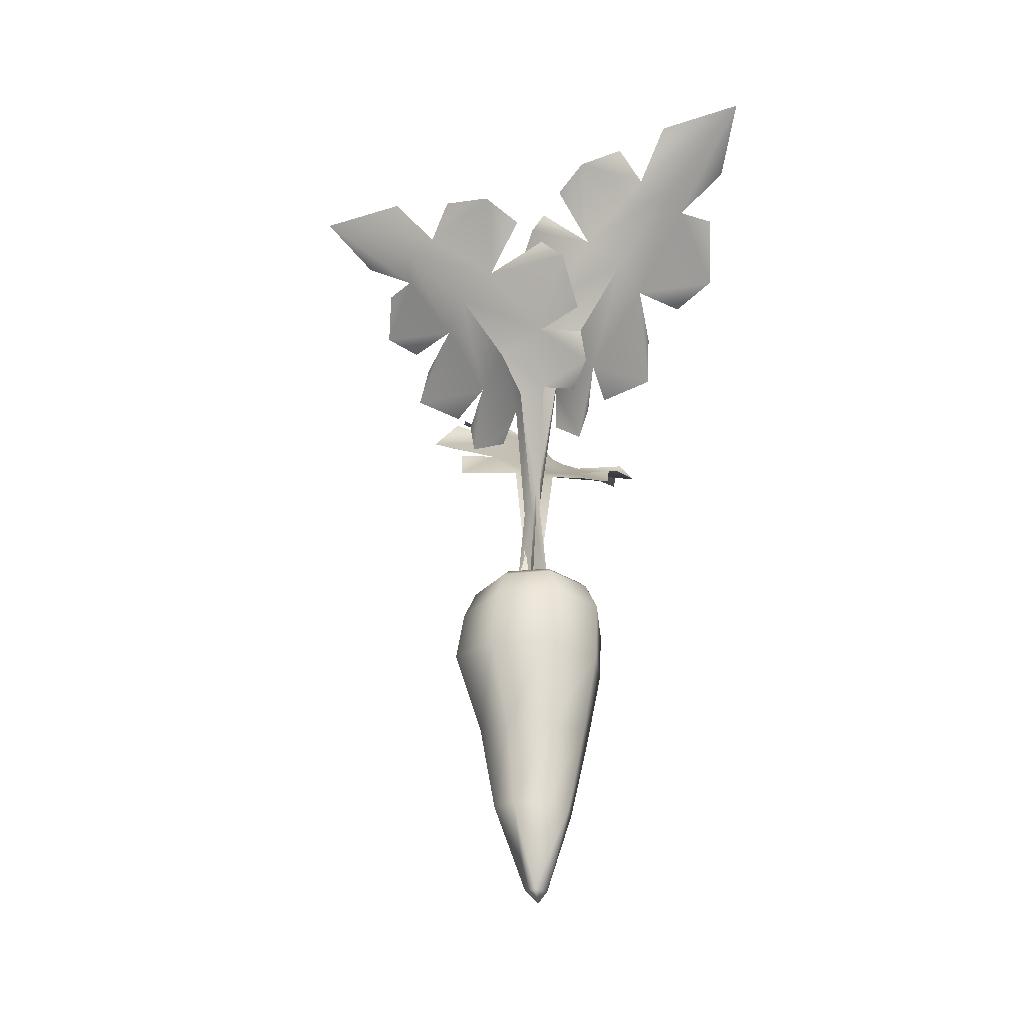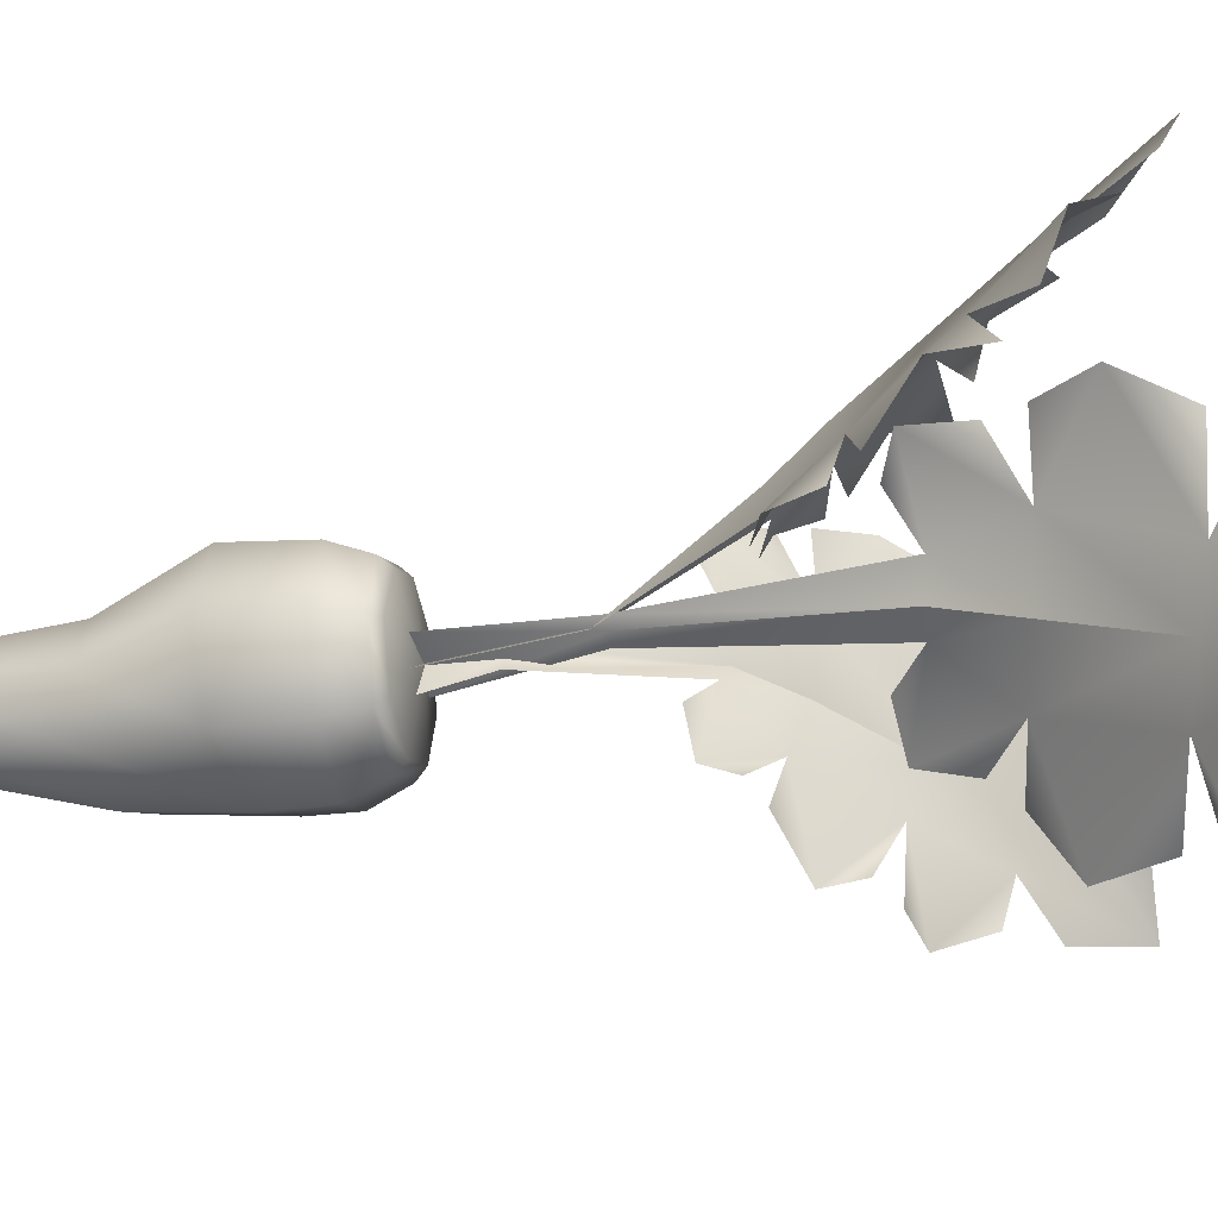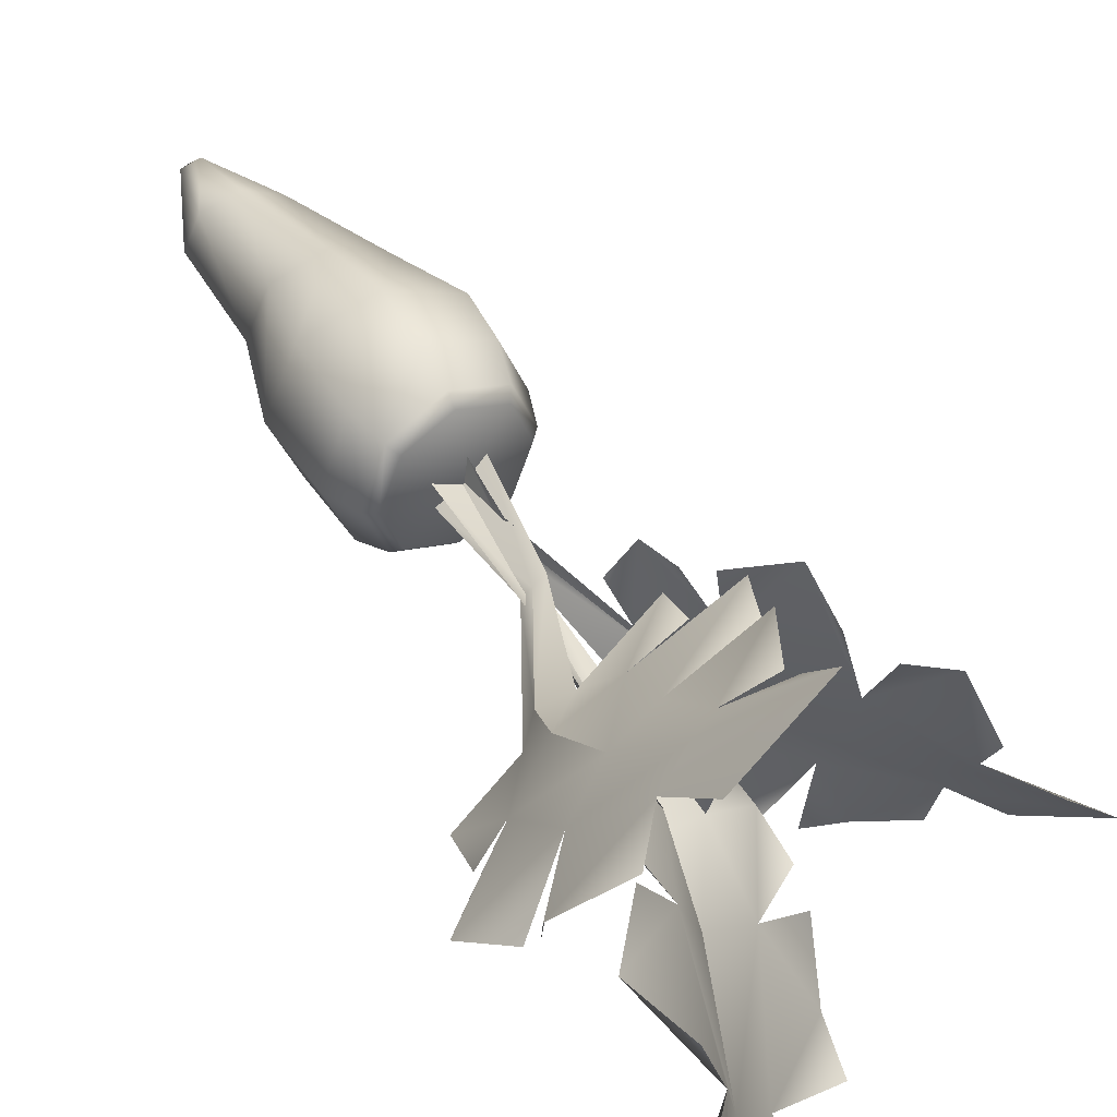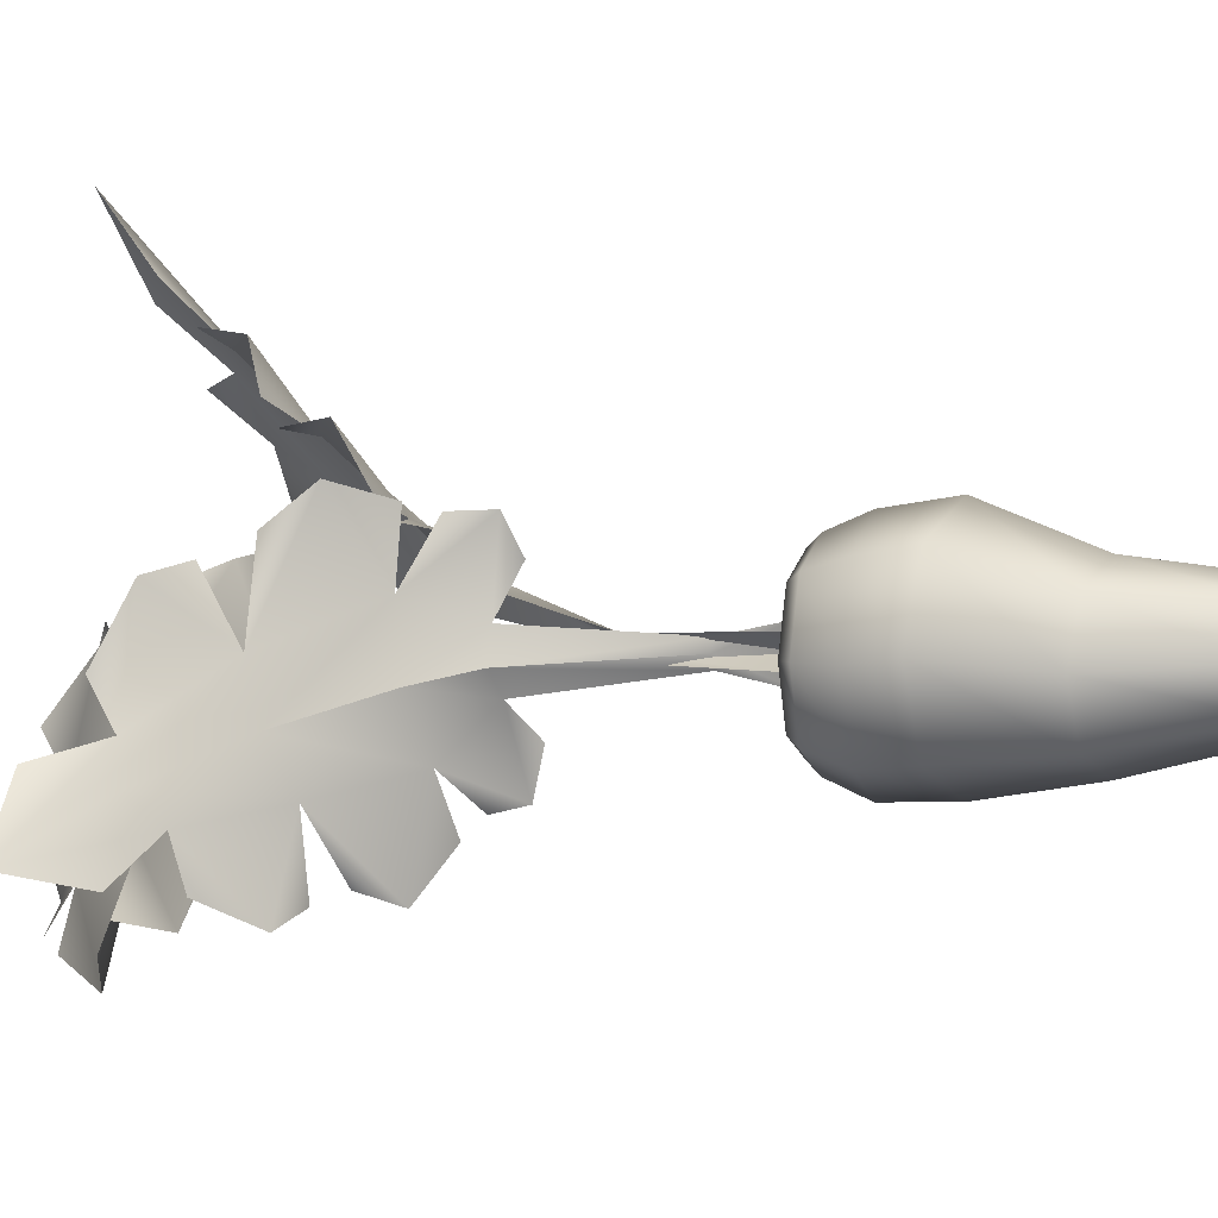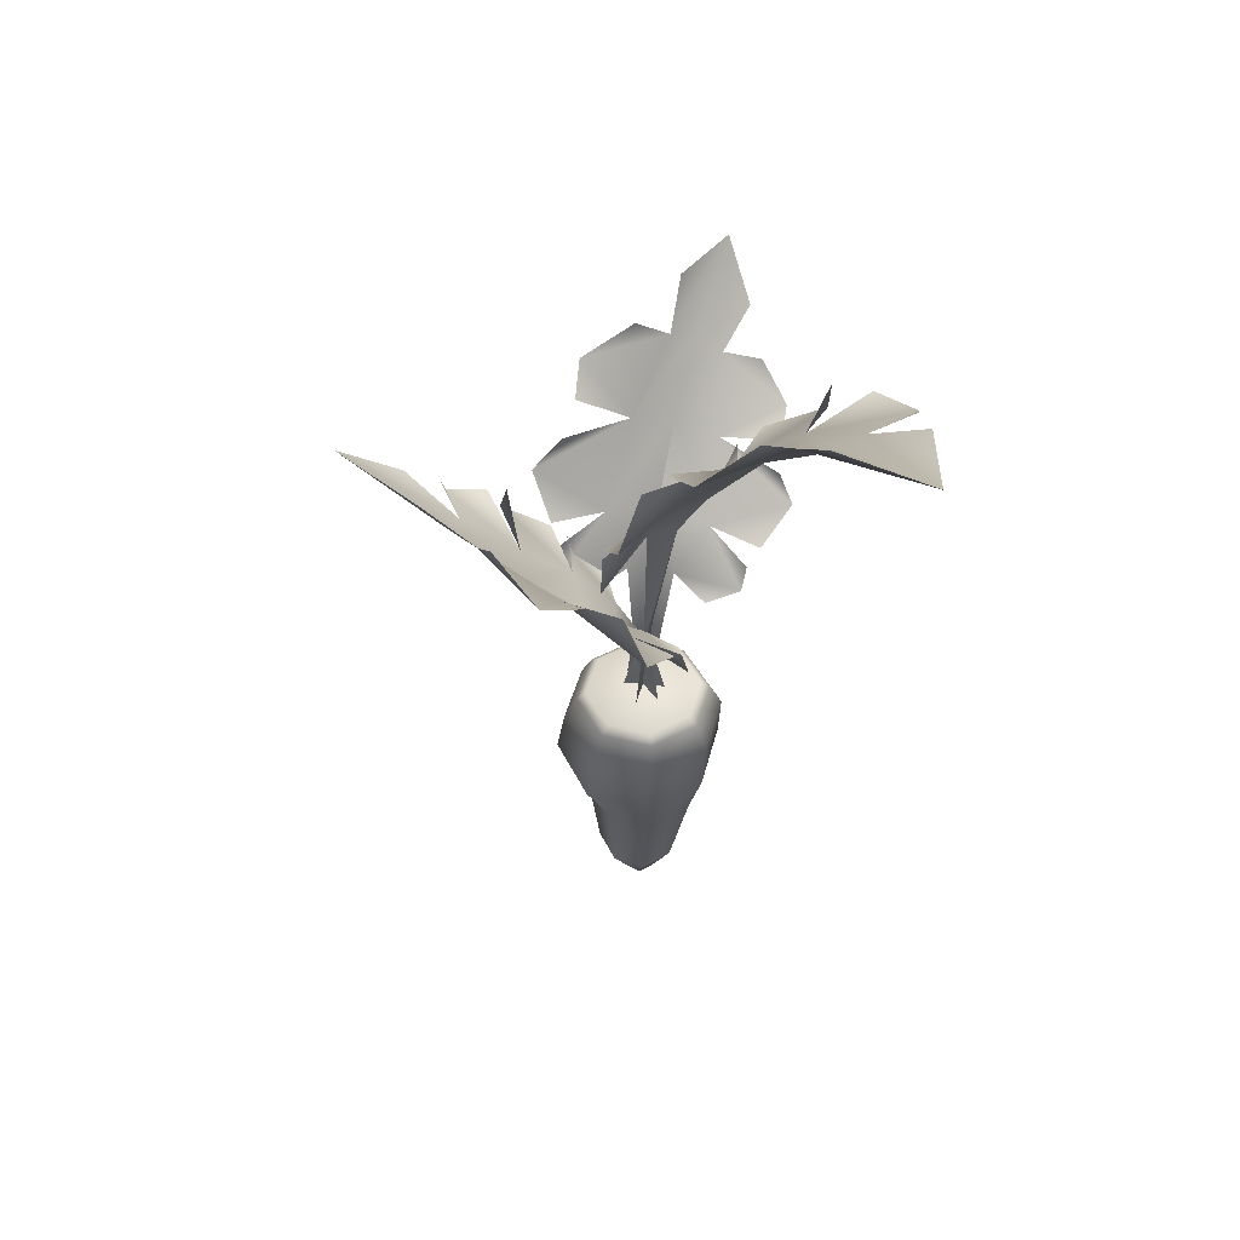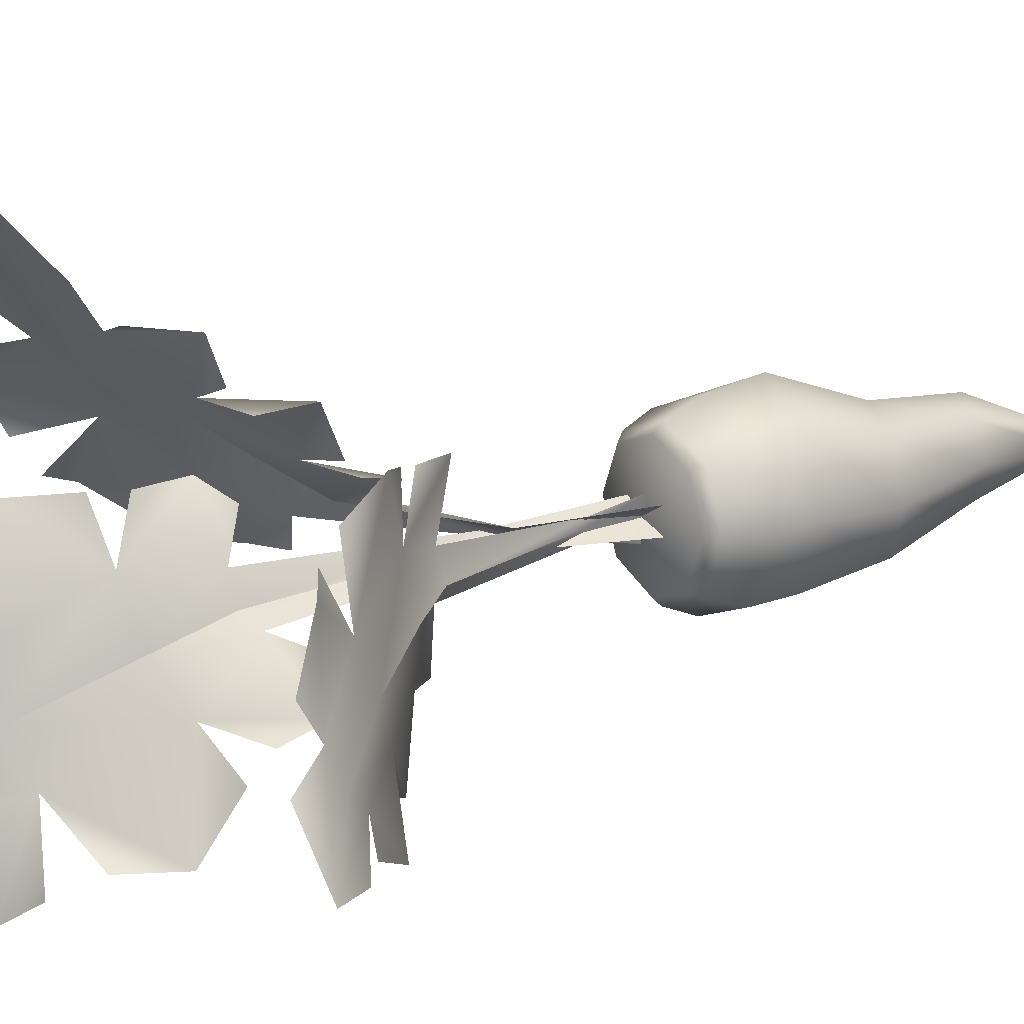
<metadata>
{"format":"obj","ext":"obj","renderer":"f3d","projection":"perspective","resolution":1024,"background":"white","views":[{"elev":-33.0,"azim":73.5,"up":"+Y"},{"elev":-29.7,"azim":105.8,"up":"+Z"},{"elev":45.5,"azim":148.7,"up":"+Z"},{"elev":3.0,"azim":-68.9,"up":"+Z"},{"elev":55.0,"azim":83.5,"up":"+Y"},{"elev":18.1,"azim":-120.4,"up":"+Z"}]}
</metadata>
<code>
g model_carrot
v -0.2901 0.5006 0.2856
v -0.004893 0.5742 -0.005185
v 0 0.5177 0.4061
v -0.335 0.4329 0.3309
v 0 0.4545 0.47
v 0.2901 0.5347 0.2856
v -0.004893 0.5742 -0.005185
v -0.4738 0.4239 -0.005185
v -0.4102 0.4936 -0.005185
v -0.004893 0.5742 -0.005185
v -0.3993 0.2062 0.396
v -0.5647 0.1929 -0.005185
v 0.335 0.4761 0.3309
v 0.4102 0.5417 -0.005185
v -0.004893 0.5742 -0.005185
v 0.4738 0.485 -0.005185
v 0 0.2382 0.5622
v 0.3993 0.2702 0.396
v 0.5647 0.2834 -0.005185
v 0.4114 -0.1832 0.4482
v 0.5818 -0.2061 0.03136
v 0 -0.128 0.6208
v -0.4114 -0.07273 0.4482
v 0.2482 -0.7681 0.2789
v 0.3708 -0.7893 -0.02346
v -0.04766 -0.7169 0.4042
v 0.2631 -1.428 0.2347
v 0.348 -1.447 0.02222
v 0.08169 -2.004 0.01874
v 0.05825 -1.381 0.3227
v -0.02158 -1.983 0.06244
v 0 -2.078 -0.03259
v -0.06392 -1.974 -0.04392
v -0.1466 -1.335 0.2347
v -0.3436 -0.6656 0.2789
v -0.2315 -1.316 0.02222
v -0.4661 -0.6444 -0.02346
v -0.1466 -1.335 -0.1902
v -0.5818 -0.04984 0.03136
v -0.3436 -0.6656 -0.3258
v 0.03873 -1.995 -0.08826
v 0 -2.078 -0.03259
v 0.08169 -2.004 0.01874
v -0.4114 -0.07273 -0.3855
v 0.05825 -1.381 -0.2782
v 0.2631 -1.428 -0.1902
v 0.348 -1.447 0.02222
v -0.04766 -0.7169 -0.4511
v 0.2482 -0.7681 -0.3258
v 0.3708 -0.7893 -0.02346
v -0.3993 0.2062 -0.4064
v 0 -0.128 -0.5581
v 0.4114 -0.1832 -0.3855
v 0.5818 -0.2061 0.03136
v -0.335 0.4329 -0.3412
v 0 0.2382 -0.5725
v 0.3993 0.2702 -0.4064
v 0.5647 0.2834 -0.005185
v -0.2901 0.5006 -0.296
v -0.004893 0.5742 -0.005185
v 0 0.4545 -0.4804
v 0.335 0.4761 -0.3412
v 0.4738 0.485 -0.005185
v 0 0.5177 -0.4165
v -0.004893 0.5742 -0.005185
v 0.2901 0.5347 -0.296
v -0.004893 0.5742 -0.005185
v 0.4102 0.5417 -0.005185
v -0.004893 0.5742 -0.005185
v 0.4912 3.111 0.02333
v 0.6421 2.956 0.3431
v 0.664 2.63 0.3577
v 0.2698 2.652 0.02212
v 0.413 2.519 0.2686
v 0.3173 3.039 -0.3441
v 0.2215 2.624 -0.1761
v 0.1604 1.351 0.01831
v 0.09372 1.362 -0.01985
v 0.1533 0.546 0.06691
v 0 0.546 0
v -0.1533 0.546 -0.06691
v 0.02012 1.345 -0.05639
v 0.2215 2.624 -0.1761
v 0.02003 2.597 -0.22
v 0.3173 3.039 -0.3441
v 0.564 3.689 -0.6593
v -0.01657 2.962 -0.5786
v -0.3542 2.434 -0.55
v -0.2276 2.399 -0.2922
v -0.3539 2.731 -0.6382
v 0.6684 3.763 -0.3239
v 0.9977 3.471 0.2871
v 0.7165 3.148 0.343
v 0.8376 3.815 0.133
v 0.3261 3.603 -0.9157
v -0.2713 3.109 -1.184
v -0.3483 2.878 -0.7937
v -0.1501 3.483 -1.165
v 1.006 4.267 -0.9784
v 0.9852 4.293 -0.7176
v 1.128 4.211 -0.1233
v 0.8952 4.053 0.008638
v 1.1 4.495 -0.488
v 1.689 4.721 -1.358
v 1.308 4.658 -0.8234
v 0.8277 4.172 -1.146
v 1.08 4.482 -1.443
v 0.3971 3.816 -1.563
v 0.7434 4.22 -1.458
v 0.1105 3.685 -1.355
v -0.2737 1.973 -0.4741
v 0.01057 1.863 -0.683
v 0.08206 1.698 -0.6419
v -0.0714 1.759 -0.2093
v 0.1245 1.66 -0.3946
v -0.4433 2.038 -0.1435
v -0.2133 1.772 -0.07582
v 0.0152 0.8971 -0.07997
v -0.001238 0.9087 -0.01251
v 0.03332 0.5442 -0.1542
v -0.001238 0.5442 -0.01052
v -0.0358 0.5442 0.1332
v -0.01767 0.8982 0.05634
v -0.2133 1.772 -0.07582
v -0.1314 1.783 0.09622
v -0.4433 2.038 -0.1435
v -0.8363 2.463 -0.3007
v -0.3842 2.09 0.2172
v -0.1837 1.726 0.5502
v -0.04219 1.676 0.349
v -0.2425 1.947 0.5415
v -0.7299 2.344 -0.5813
v -0.3277 2.059 -1.031
v -0.0789 1.941 -0.7858
v -0.4419 2.257 -0.9527
v -0.7819 2.554 -0.001163
v -0.6297 2.295 0.6754
v -0.3429 2.077 0.5816
v -0.6568 2.555 0.4715
v -1.257 2.838 -0.5035
v -1.162 2.694 -0.6594
v -0.9299 2.374 -1.067
v -0.6622 2.333 -0.9965
v -1.122 2.632 -0.9194
v -1.767 3.166 -0.7642
v -1.434 2.832 -0.8738
v -1.168 2.907 -0.3032
v -1.419 3.198 -0.4006
v -1.058 2.873 0.3064
v -1.17 3.04 -0.07079
v -0.82 2.741 0.362
v 0.2381 2.302 0.4944
v -0.1456 2.179 0.4921
v -0.1538 1.967 0.4558
v 0.3325 2.072 0.2321
v 0.0218 1.946 0.2499
v 0.6405 2.384 0.4435
v 0.5466 2.095 0.2566
v 0.001193 1.289 0.05983
v 0.07741 1.297 0.01946
v -0.14 0.546 0.09156
v 0 0.546 0
v 0.14 0.546 -0.09156
v 0.1346 1.292 -0.02579
v 0.5466 2.095 0.2566
v 0.6302 2.139 0.08415
v 0.6405 2.384 0.4435
v 0.6765 2.858 0.8015
v 0.9124 2.496 0.1938
v 1.012 2.192 -0.1547
v 0.7492 2.083 -0.1335
v 1.051 2.45 -0.1023
v 0.3551 2.747 0.8247
v -0.2519 2.428 0.913
v -0.1761 2.269 0.5927
v -0.161 2.71 0.8661
v 0.9349 2.975 0.6236
v 1.412 2.892 0.1592
v 1.158 2.602 -0.04451
v 1.234 3.152 0.2819
v 0.5788 3.296 1.243
v 0.3925 3.172 1.185
v -0.0597 2.888 1.246
v -0.09908 2.811 0.9935
v 0.1123 3.21 1.281
v 0.2554 3.751 1.877
v 0.1817 3.414 1.488
v 0.7706 3.358 1.092
v 0.7146 3.708 1.39
v 1.311 3.433 0.7766
v 0.9827 3.596 1.023
v 1.243 3.302 0.4927
g model_carrot_0
f 3 2 1
f 3 1 4
f 5 3 4
f 6 3 5
f 6 7 3
f 4 1 8
f 1 9 8
f 1 10 9
f 5 4 11
f 4 8 12
f 11 4 12
f 13 6 5
f 14 6 13
f 14 15 6
f 16 14 13
f 13 5 17
f 17 5 11
f 16 13 18
f 18 13 17
f 19 16 18
f 19 18 20
f 21 19 20
f 18 17 22
f 20 18 22
f 17 11 23
f 22 17 23
f 21 20 24
f 25 21 24
f 20 22 26
f 24 20 26
f 25 24 27
f 28 25 27
f 27 29 28
f 27 24 30
f 24 26 30
f 31 29 27
f 30 31 27
f 31 32 29
f 33 32 31
f 34 31 30
f 30 26 34
f 33 31 34
f 26 22 35
f 26 35 34
f 22 23 35
f 34 35 36
f 36 33 34
f 35 23 37
f 35 37 36
f 38 33 36
f 36 37 38
f 23 39 37
f 23 11 39
f 11 12 39
f 37 39 40
f 37 40 38
f 41 33 38
f 41 42 33
f 43 42 41
f 39 12 44
f 39 44 40
f 38 40 45
f 45 41 38
f 43 41 46
f 46 41 45
f 47 43 46
f 40 48 45
f 45 48 46
f 40 44 48
f 46 49 47
f 48 49 46
f 49 50 47
f 12 51 44
f 12 8 51
f 44 52 48
f 48 52 49
f 44 51 52
f 49 53 50
f 52 53 49
f 53 54 50
f 8 55 51
f 8 9 55
f 51 56 52
f 52 56 53
f 51 55 56
f 53 57 54
f 56 57 53
f 57 58 54
f 9 59 55
f 9 60 59
f 55 61 56
f 56 61 57
f 55 59 61
f 57 62 58
f 61 62 57
f 62 63 58
f 59 64 61
f 61 64 62
f 59 65 64
f 62 66 63
f 64 66 62
f 64 67 66
f 66 68 63
f 66 69 68
f 72 71 70
f 73 72 70
f 73 74 72
f 73 70 75
f 76 73 75
f 77 73 76
f 78 77 76
f 77 78 79
f 78 80 79
f 80 78 81
f 78 82 81
f 82 78 83
f 84 82 83
f 84 83 85
f 75 70 86
f 87 84 85
f 87 85 86
f 88 84 87
f 89 84 88
f 90 88 87
f 70 91 86
f 70 92 91
f 70 93 92
f 92 94 91
f 95 87 86
f 96 87 95
f 97 87 96
f 98 96 95
f 86 91 99
f 95 86 99
f 91 100 99
f 91 101 100
f 91 102 101
f 101 103 100
f 99 100 104
f 100 105 104
f 106 99 104
f 106 95 99
f 107 106 104
f 108 95 106
f 109 108 106
f 110 95 108
f 113 112 111
f 114 113 111
f 114 115 113
f 114 111 116
f 117 114 116
f 118 114 117
f 119 118 117
f 118 119 120
f 119 121 120
f 121 119 122
f 119 123 122
f 123 119 124
f 125 123 124
f 125 124 126
f 116 111 127
f 128 125 126
f 128 126 127
f 129 125 128
f 130 125 129
f 131 129 128
f 111 132 127
f 111 133 132
f 111 134 133
f 133 135 132
f 136 128 127
f 137 128 136
f 138 128 137
f 139 137 136
f 127 132 140
f 136 127 140
f 132 141 140
f 132 142 141
f 132 143 142
f 142 144 141
f 140 141 145
f 141 146 145
f 147 140 145
f 147 136 140
f 148 147 145
f 149 136 147
f 150 149 147
f 151 136 149
f 154 153 152
f 155 154 152
f 155 156 154
f 155 152 157
f 158 155 157
f 159 155 158
f 160 159 158
f 159 160 161
f 160 162 161
f 162 160 163
f 160 164 163
f 164 160 165
f 166 164 165
f 166 165 167
f 157 152 168
f 169 166 167
f 169 167 168
f 170 166 169
f 171 166 170
f 172 170 169
f 152 173 168
f 152 174 173
f 152 175 174
f 174 176 173
f 177 169 168
f 178 169 177
f 179 169 178
f 180 178 177
f 168 173 181
f 177 168 181
f 173 182 181
f 173 183 182
f 173 184 183
f 183 185 182
f 181 182 186
f 182 187 186
f 188 181 186
f 188 177 181
f 189 188 186
f 190 177 188
f 191 190 188
f 192 177 190

</code>
